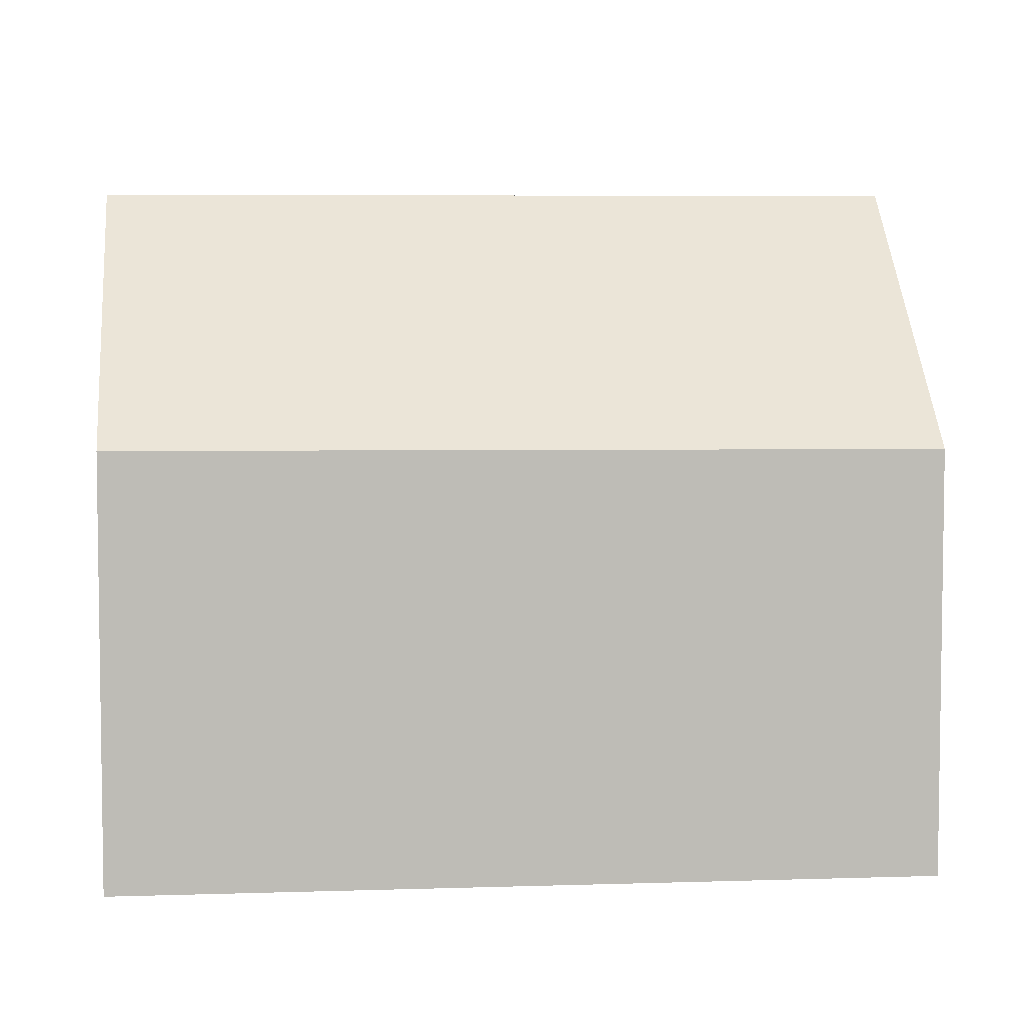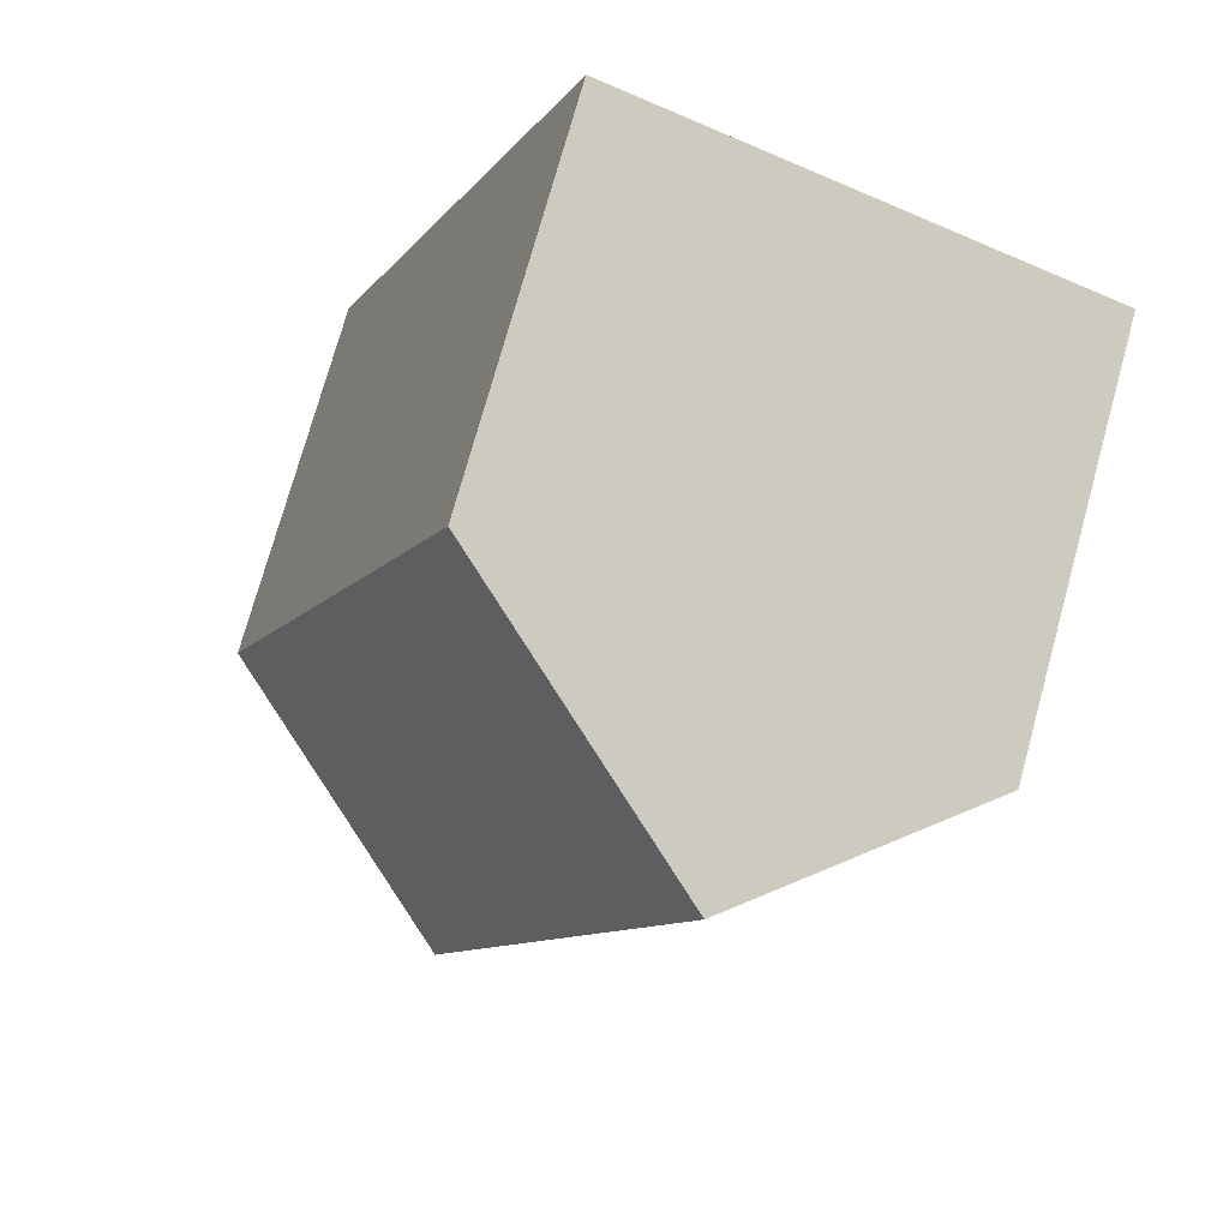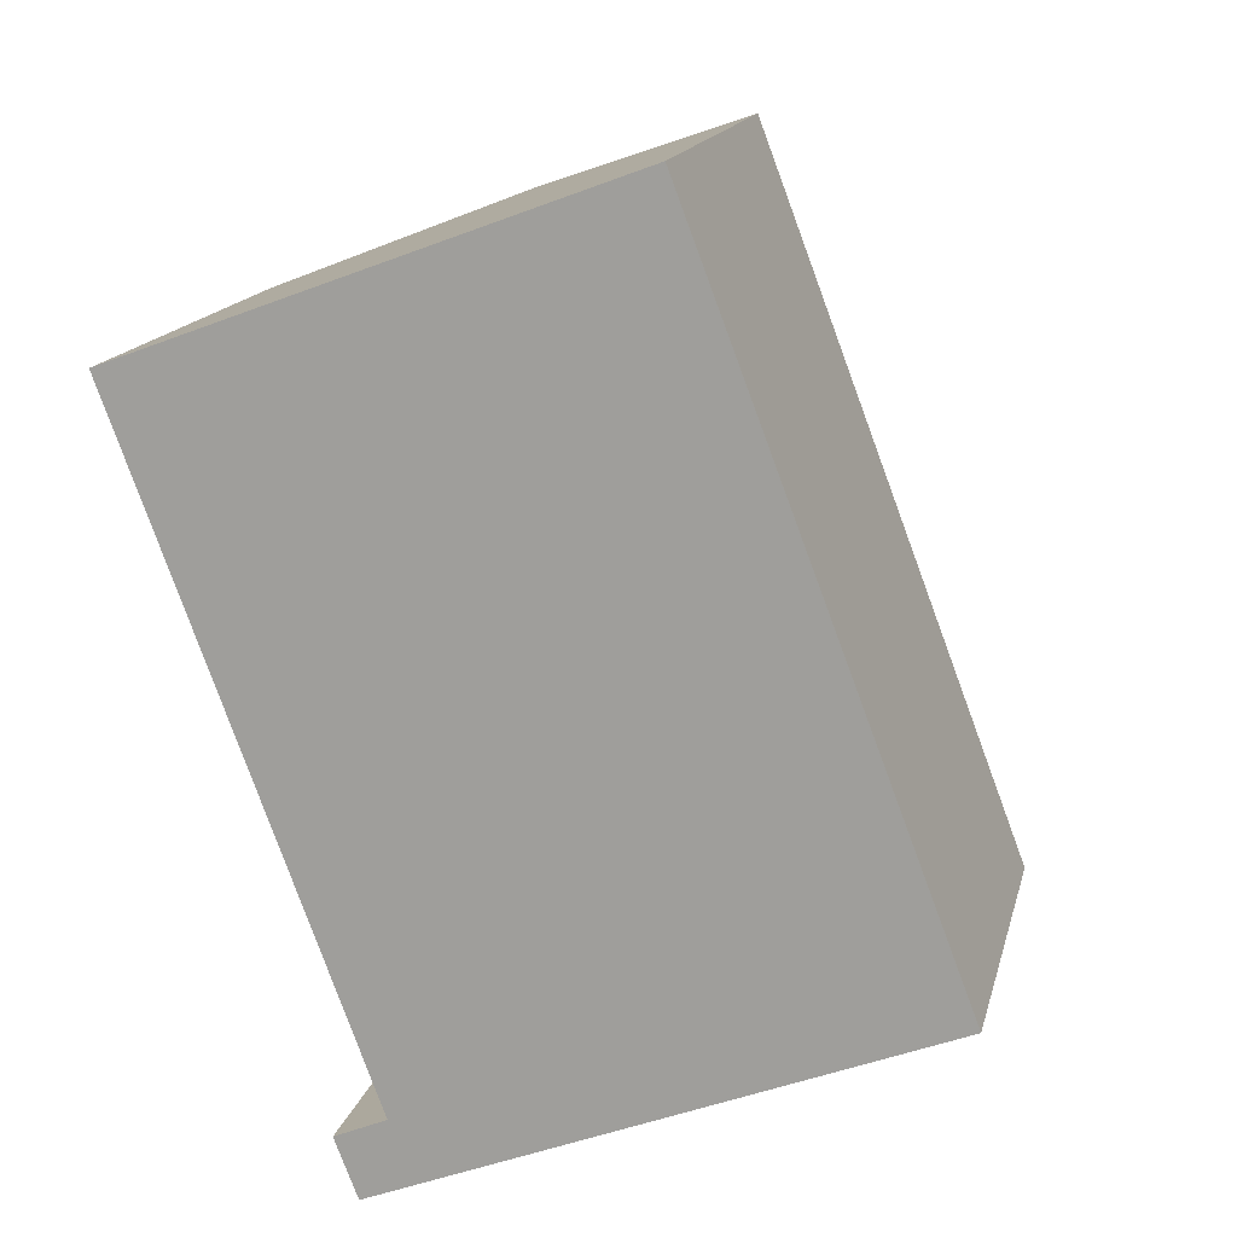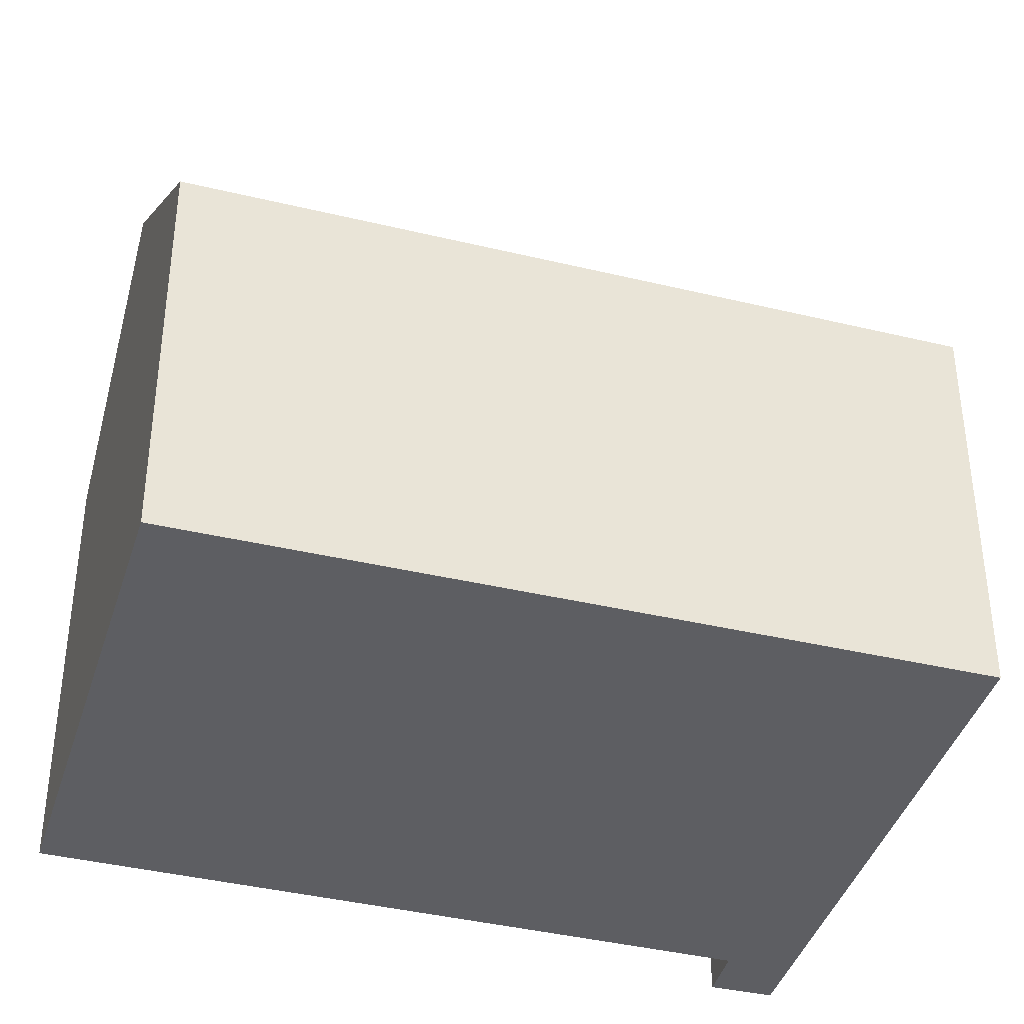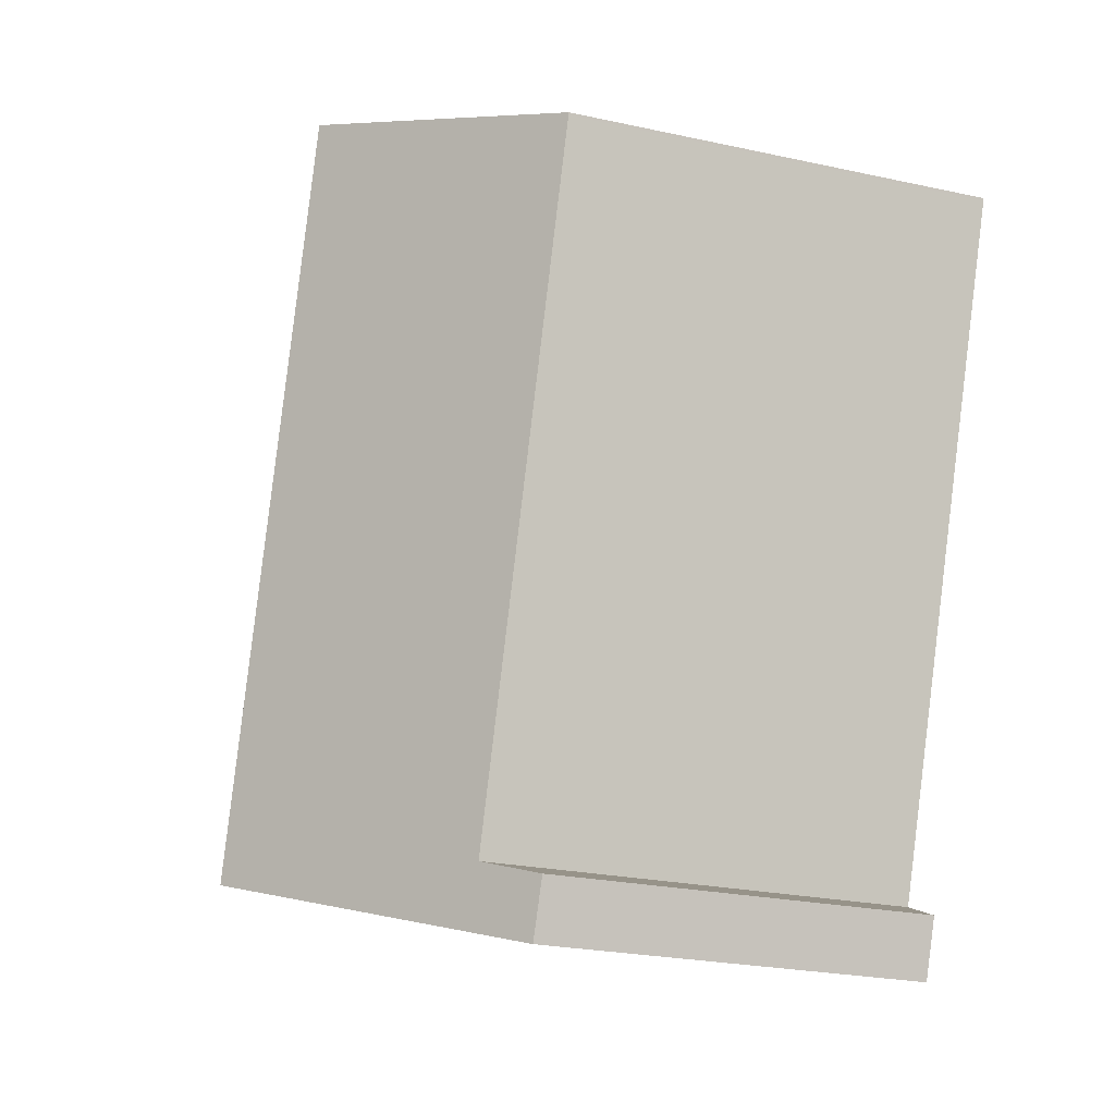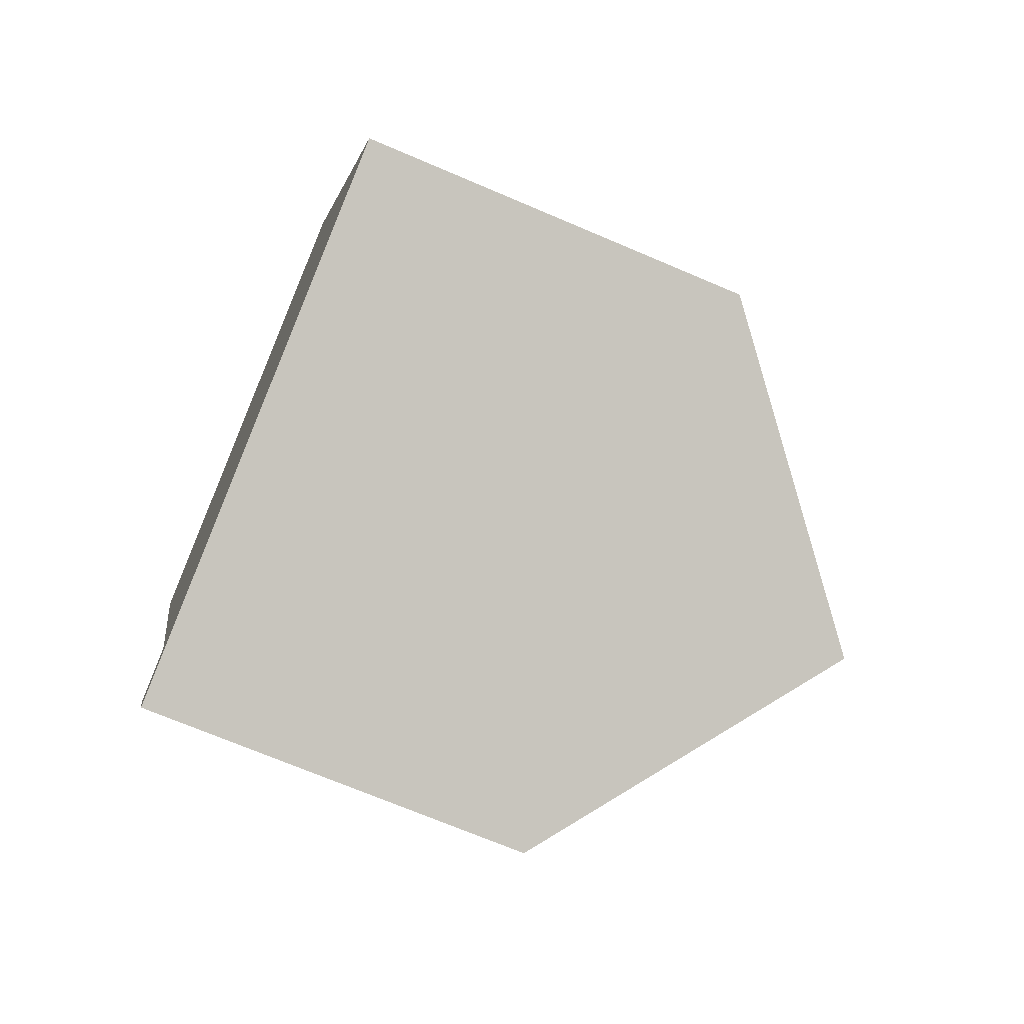
<metadata>
{"format":"obj","ext":"obj","renderer":"f3d","projection":"perspective","resolution":1024,"background":"white","views":[{"elev":5.8,"azim":63.2,"up":"+Y"},{"elev":75.1,"azim":-164.5,"up":"+Z"},{"elev":15.7,"azim":13.2,"up":"+Z"},{"elev":-39.3,"azim":52.6,"up":"+Y"},{"elev":-24.2,"azim":-109.9,"up":"+Z"},{"elev":-69.8,"azim":66.8,"up":"+Z"}]}
</metadata>
<code>
v  4.011 11.35 1.504
v  13.83 7.138 -9.512
v  8.866 11.35 -11.49
v  8.926 7.214 3.347
v  4.457 7.962 -11.98
v  3.945 7.177 -13.45
v  3.526 7.164 -12.38
v  0.018 7.974 -0.048
v  0 7.974 4.883e-16
v  2.343 9.947 0.879
v  4.457 7.333e-16 -11.98
v  3.526 7.578e-16 -12.38
v  0.018 2.939e-18 -0.048
v  0 0 0
v  3.945 8.236e-16 -13.45
v  2.343 -5.382e-17 0.879
v  8.926 -2.049e-16 3.347
v  4.011 -9.209e-17 1.504
v  13.83 5.824e-16 -9.512
v  8.866 7.036e-16 -11.49
g defaultobject
f 1 2 3
f 2 1 4
f 5 6 7
f 6 5 3
f 3 5 8
f 3 8 9
f 3 9 10
f 3 10 1
f 7 11 5
f 11 7 12
f 11 8 5
f 8 11 13
f 8 13 9
f 9 13 14
f 15 7 6
f 7 15 12
f 10 4 1
f 4 10 9
f 4 9 14
f 4 14 16
f 4 16 17
f 17 16 18
f 17 2 4
f 2 17 19
f 2 6 3
f 6 2 19
f 6 19 20
f 6 20 15
f 15 11 12
f 11 15 20
f 11 20 18
f 18 20 17
f 17 20 19
f 13 16 14
f 16 13 11
f 16 11 18

</code>
